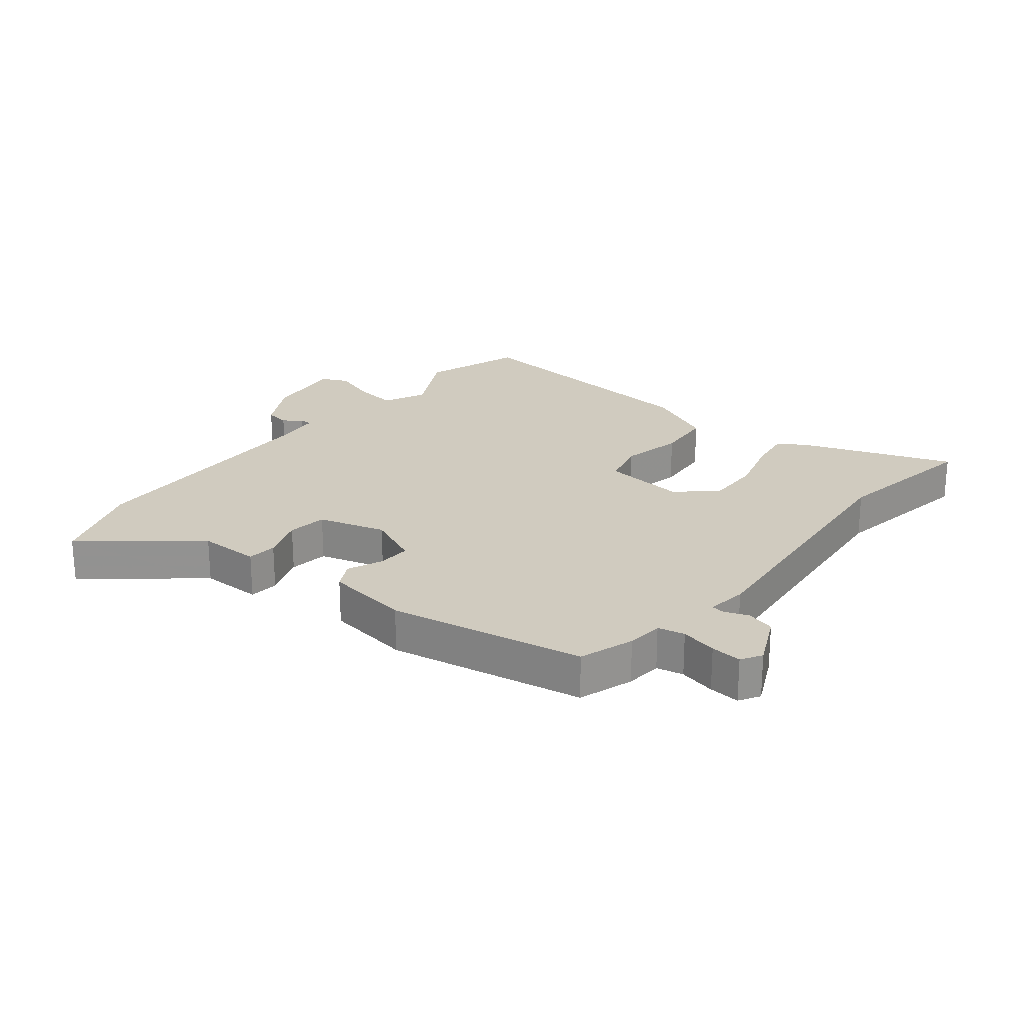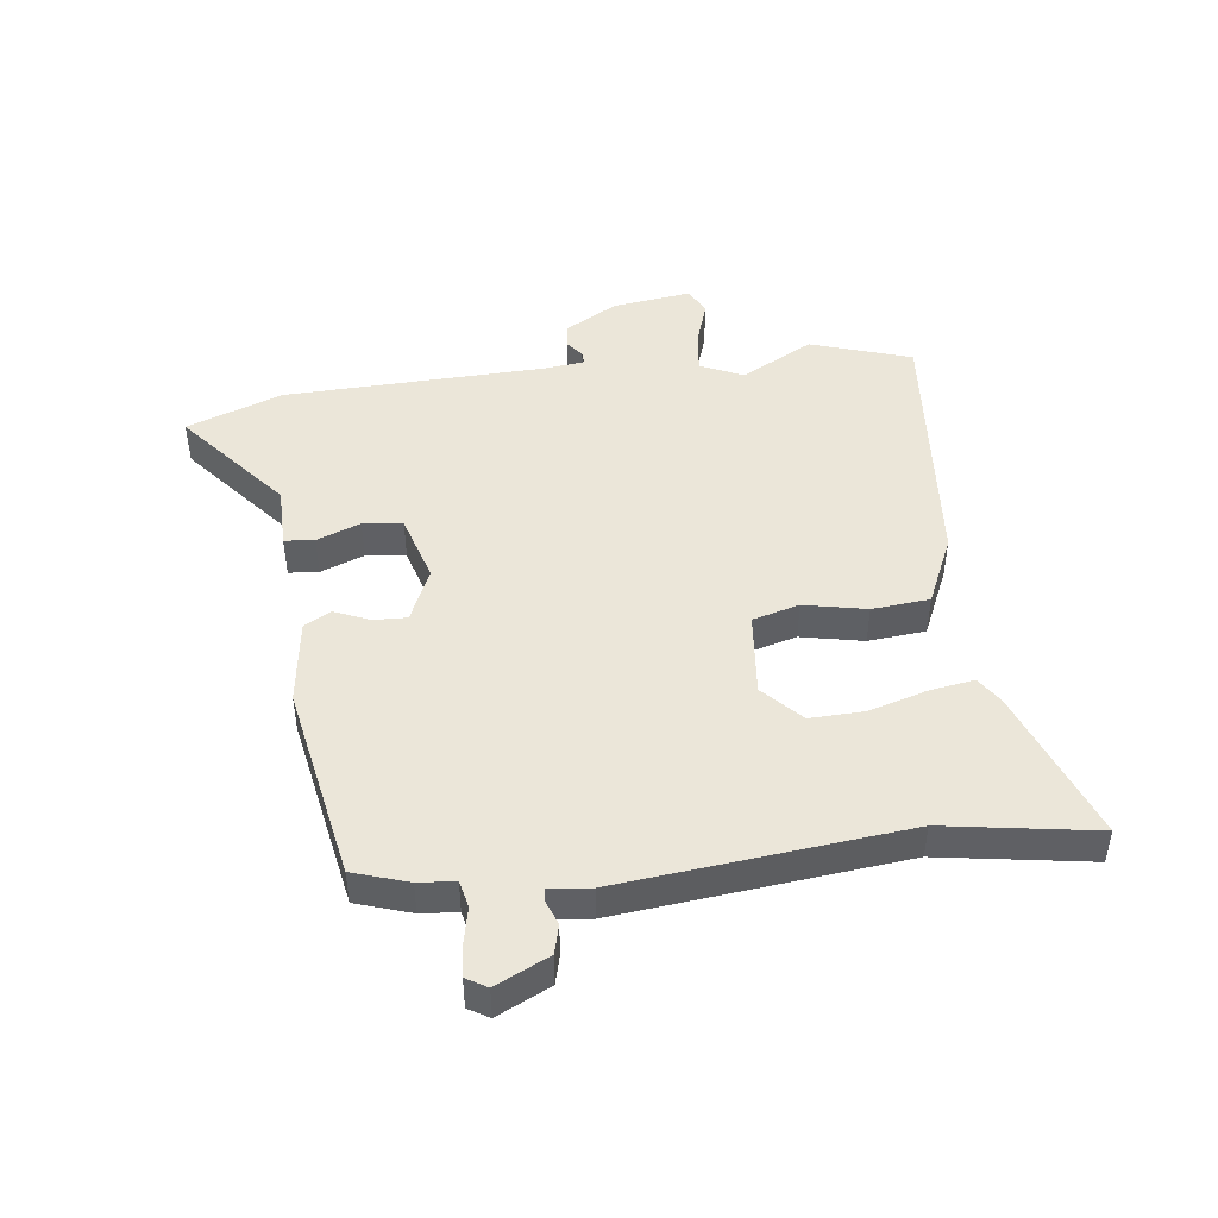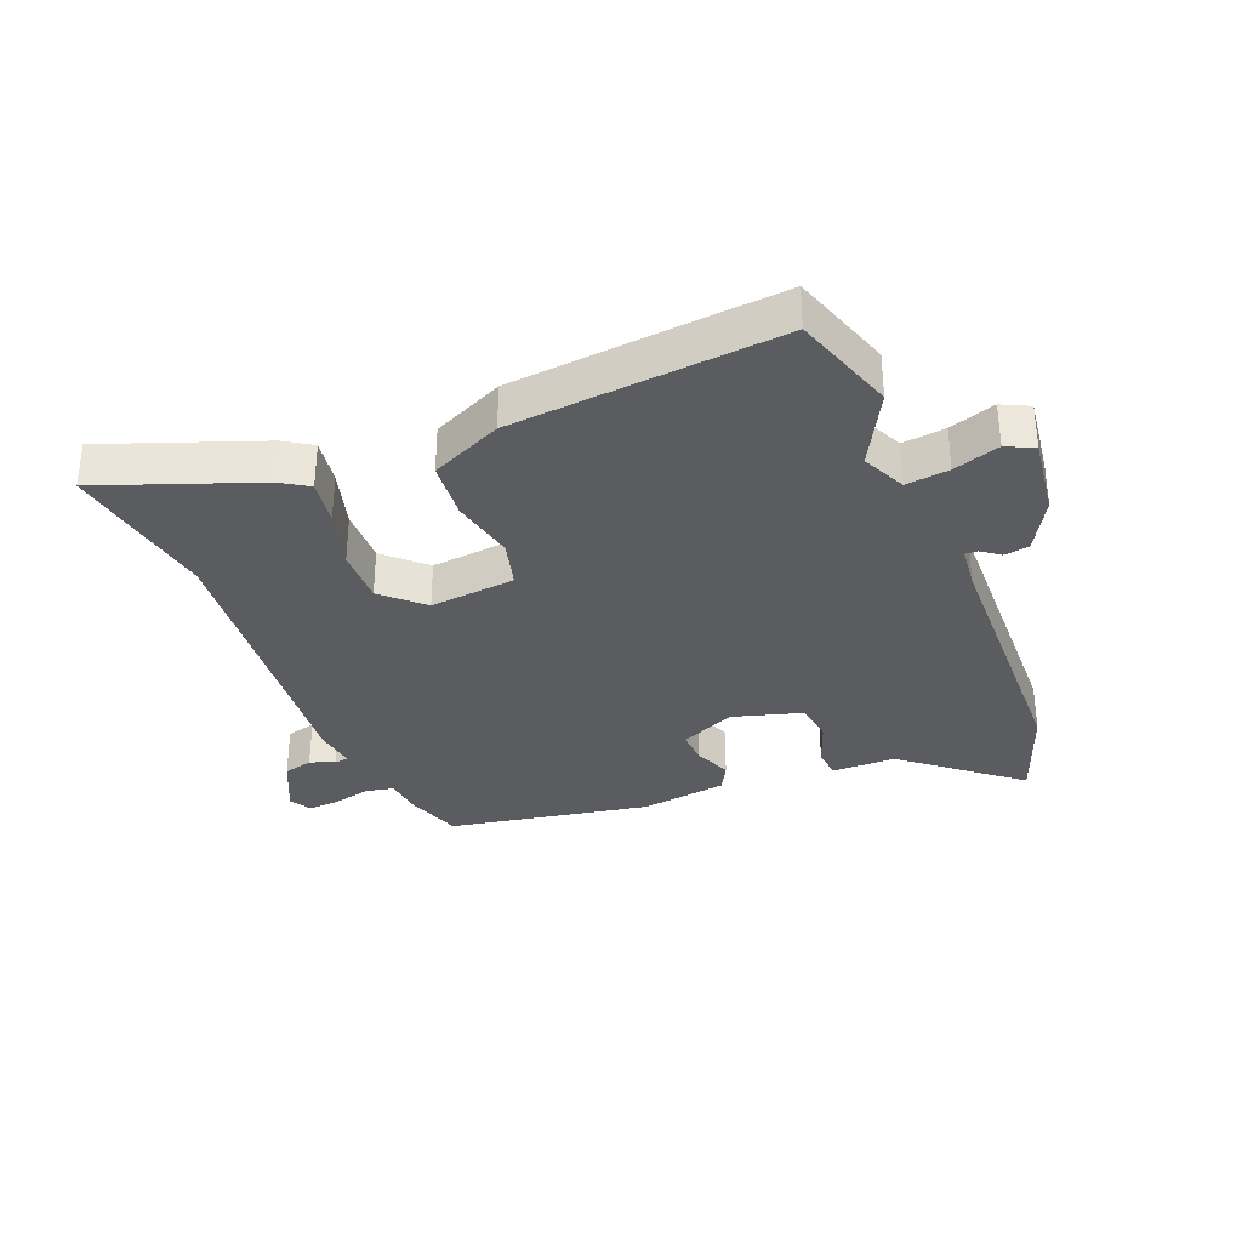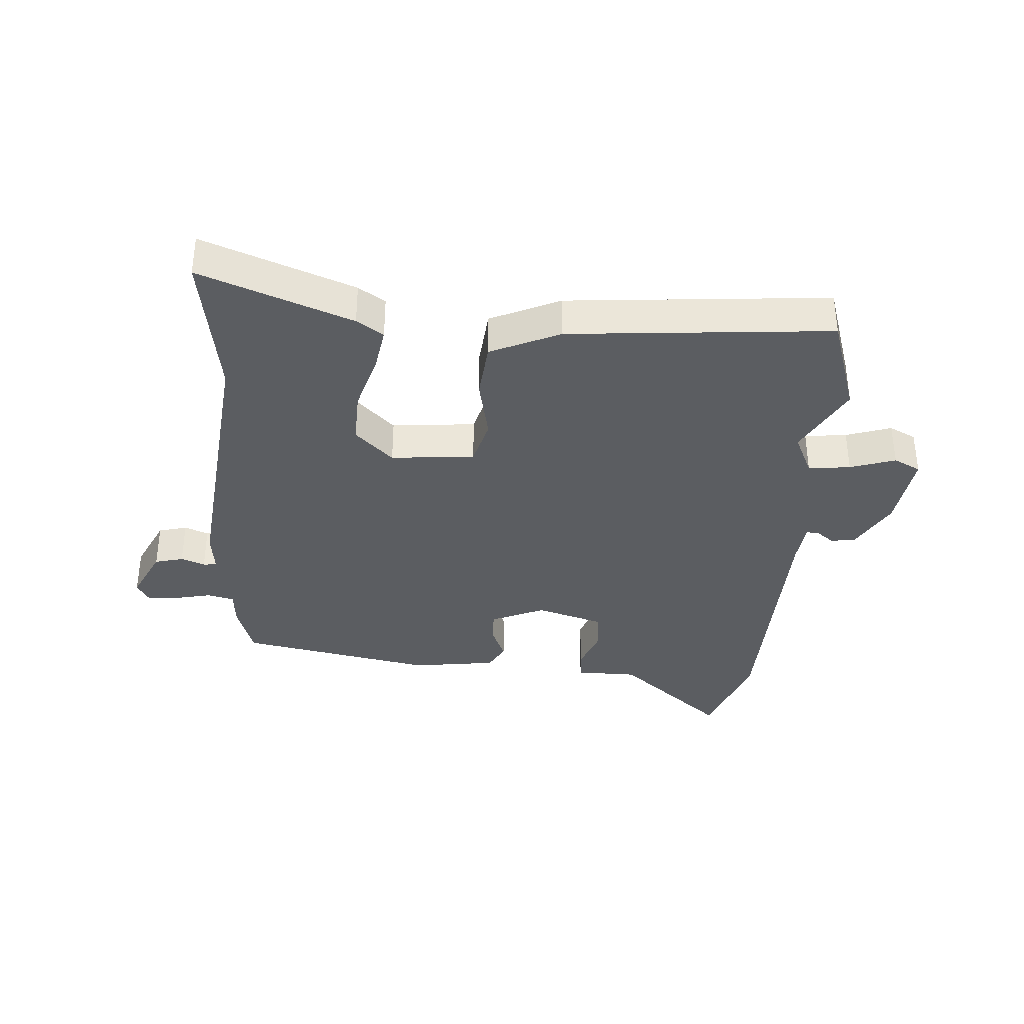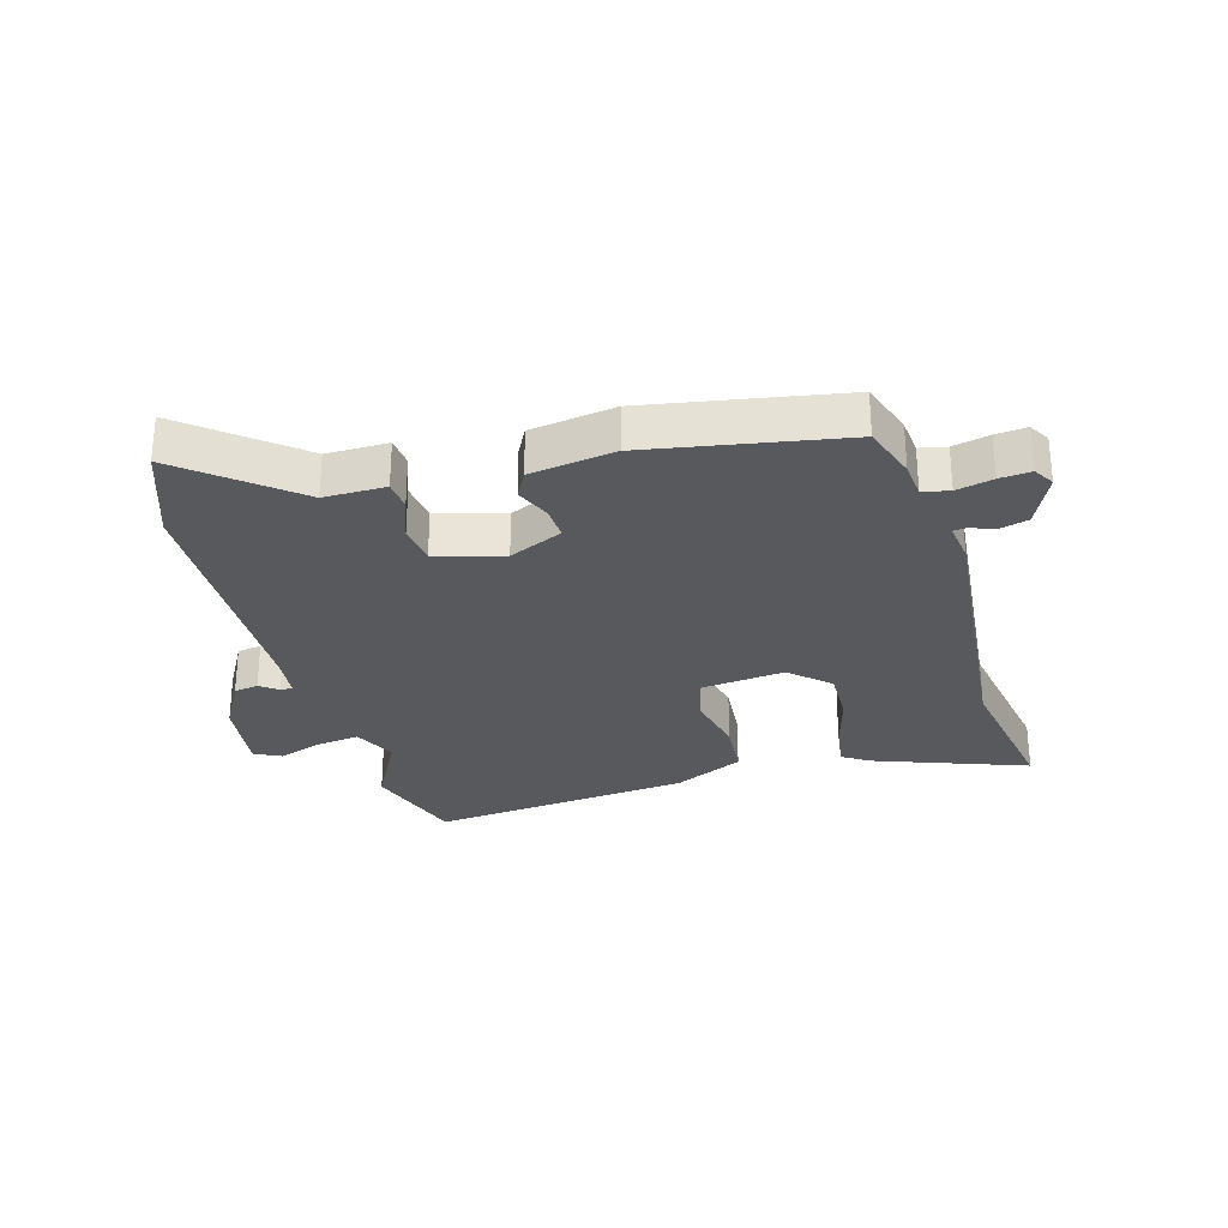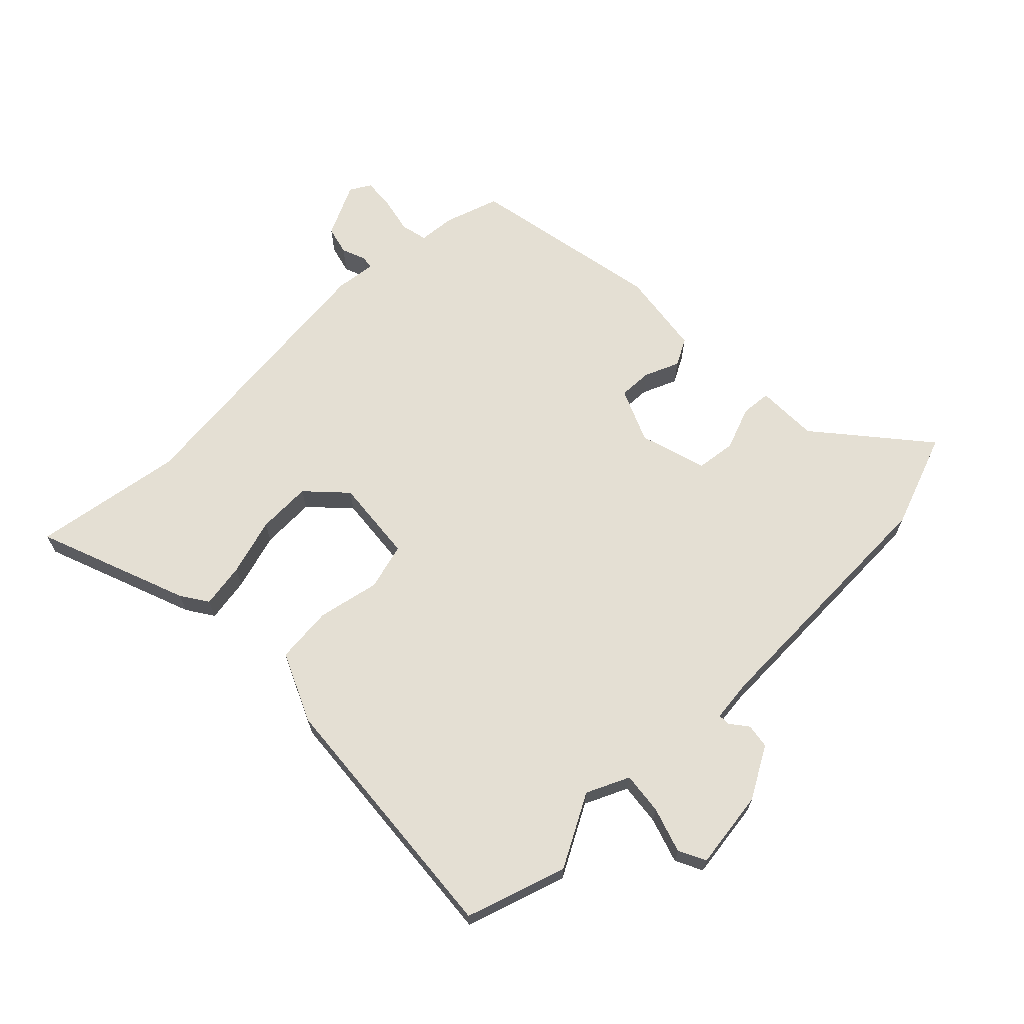
<metadata>
{"format":"obj","ext":"obj","renderer":"f3d","projection":"perspective","resolution":1024,"background":"white","views":[{"elev":23.7,"azim":-140.7,"up":"+Y"},{"elev":46.7,"azim":-96.9,"up":"+Y"},{"elev":-33.6,"azim":22.4,"up":"+Y"},{"elev":-36.1,"azim":-3.9,"up":"+Y"},{"elev":-29.2,"azim":-163.3,"up":"+Y"},{"elev":66.7,"azim":45.6,"up":"+Y"}]}
</metadata>
<code>
v -0.481 0.07 0.381
v -0.52 0.07 0.628
v -0.272 0.07 0.534
v -0.228 0.07 0.505
v -0.24 0.07 0.432
v -0.268 0.07 0.338
v -0.271 0.07 0.249
v -0.209 0.07 0.19
v -0.072 0.07 0.203
v -0.051 0.07 0.279
v -0.072 0.07 0.381
v -0.063 0.07 0.475
v 0.051 0.07 0.526
v 0.48 0.07 0.562
v 0.533 0.07 0.397
v 0.469 0.07 0.279
v 0.501 0.07 0.209
v 0.57 0.07 0.217
v 0.644 0.07 0.241
v 0.688 0.07 0.219
v 0.67 0.07 0.09
v 0.622 0.07 0.006
v 0.582 0.07 0
v 0.553 0.07 0.022
v 0.533 0.07 0.023
v 0.525 0.07 -0.046
v 0.511 0.07 -0.471
v 0.453 0.07 -0.627
v 0.277 0.07 -0.48
v 0.176 0.07 -0.479
v 0.172 0.07 -0.43
v 0.199 0.07 -0.359
v 0.191 0.07 -0.294
v 0.081 0.07 -0.261
v -0.007 0.07 -0.299
v -0.005 0.07 -0.354
v 0.019 0.07 -0.411
v -0.005 0.07 -0.455
v -0.144 0.07 -0.474
v -0.464 0.07 -0.413
v -0.493 0.07 -0.323
v -0.498 0.07 -0.263
v -0.542 0.07 -0.253
v -0.602 0.07 -0.266
v -0.653 0.07 -0.27
v -0.673 0.07 -0.236
v -0.631 0.07 -0.149
v -0.584 0.07 -0.137
v -0.545 0.07 -0.152
v -0.523 0.07 -0.15
v -0.531 0.07 -0.083
v -0.481 0 0.381
v -0.52 0 0.628
v -0.272 0 0.534
v -0.228 0 0.505
v -0.24 0 0.432
v -0.268 0 0.338
v -0.271 0 0.249
v -0.209 0 0.19
v -0.072 0 0.203
v -0.051 0 0.279
v -0.072 0 0.381
v -0.063 0 0.475
v 0.051 0 0.526
v 0.48 0 0.562
v 0.533 0 0.397
v 0.469 0 0.279
v 0.501 0 0.209
v 0.57 0 0.217
v 0.644 0 0.241
v 0.688 0 0.219
v 0.67 0 0.09
v 0.622 0 0.006
v 0.582 0 0
v 0.553 0 0.022
v 0.533 0 0.023
v 0.525 0 -0.046
v 0.511 0 -0.471
v 0.453 0 -0.627
v 0.277 0 -0.48
v 0.176 0 -0.479
v 0.172 0 -0.43
v 0.199 0 -0.359
v 0.191 0 -0.294
v 0.081 0 -0.261
v -0.007 0 -0.299
v -0.005 0 -0.354
v 0.019 0 -0.411
v -0.005 0 -0.455
v -0.144 0 -0.474
v -0.464 0 -0.413
v -0.493 0 -0.323
v -0.498 0 -0.263
v -0.542 0 -0.253
v -0.602 0 -0.266
v -0.653 0 -0.27
v -0.673 0 -0.236
v -0.631 0 -0.149
v -0.584 0 -0.137
v -0.545 0 -0.152
v -0.523 0 -0.15
v -0.531 0 -0.083
f 50 51 1
f 46 47 48 49
f 46 49 50
f 43 44 45 46
f 43 46 50
f 42 43 50
f 39 40 41 42
f 39 42 50 1
f 36 37 38 39
f 35 36 39 1
f 29 30 31 32
f 29 32 33
f 26 27 28 29
f 25 26 29 33
f 21 22 23 24
f 21 24 25
f 18 19 20 21
f 17 18 21 25
f 16 17 25 33
f 14 15 16
f 10 11 12 13
f 9 10 13 14
f 3 4 5 6
f 3 6 7
f 2 3 7
f 1 2 7
f 34 35 1 7
f 9 14 16 33
f 8 9 33 34
f 7 8 34
f 52 102 101
f 100 99 98 97
f 101 100 97
f 97 96 95 94
f 101 97 94
f 101 94 93
f 93 92 91 90
f 52 101 93 90
f 90 89 88 87
f 52 90 87 86
f 83 82 81 80
f 84 83 80
f 80 79 78 77
f 84 80 77 76
f 75 74 73 72
f 76 75 72
f 72 71 70 69
f 76 72 69 68
f 84 76 68 67
f 67 66 65
f 64 63 62 61
f 65 64 61 60
f 57 56 55 54
f 58 57 54
f 58 54 53
f 58 53 52
f 58 52 86 85
f 84 67 65 60
f 85 84 60 59
f 85 59 58
f 1 52 53 2
f 2 53 54 3
f 3 54 55 4
f 4 55 56 5
f 5 56 57 6
f 6 57 58 7
f 7 58 59 8
f 8 59 60 9
f 9 60 61 10
f 10 61 62 11
f 11 62 63 12
f 12 63 64 13
f 13 64 65 14
f 14 65 66 15
f 15 66 67 16
f 16 67 68 17
f 17 68 69 18
f 18 69 70 19
f 19 70 71 20
f 20 71 72 21
f 21 72 73 22
f 22 73 74 23
f 23 74 75 24
f 24 75 76 25
f 25 76 77 26
f 26 77 78 27
f 27 78 79 28
f 28 79 80 29
f 29 80 81 30
f 30 81 82 31
f 31 82 83 32
f 32 83 84 33
f 33 84 85 34
f 34 85 86 35
f 35 86 87 36
f 36 87 88 37
f 37 88 89 38
f 38 89 90 39
f 39 90 91 40
f 40 91 92 41
f 41 92 93 42
f 42 93 94 43
f 43 94 95 44
f 44 95 96 45
f 45 96 97 46
f 46 97 98 47
f 47 98 99 48
f 48 99 100 49
f 49 100 101 50
f 50 101 102 51
f 51 102 52 1

</code>
